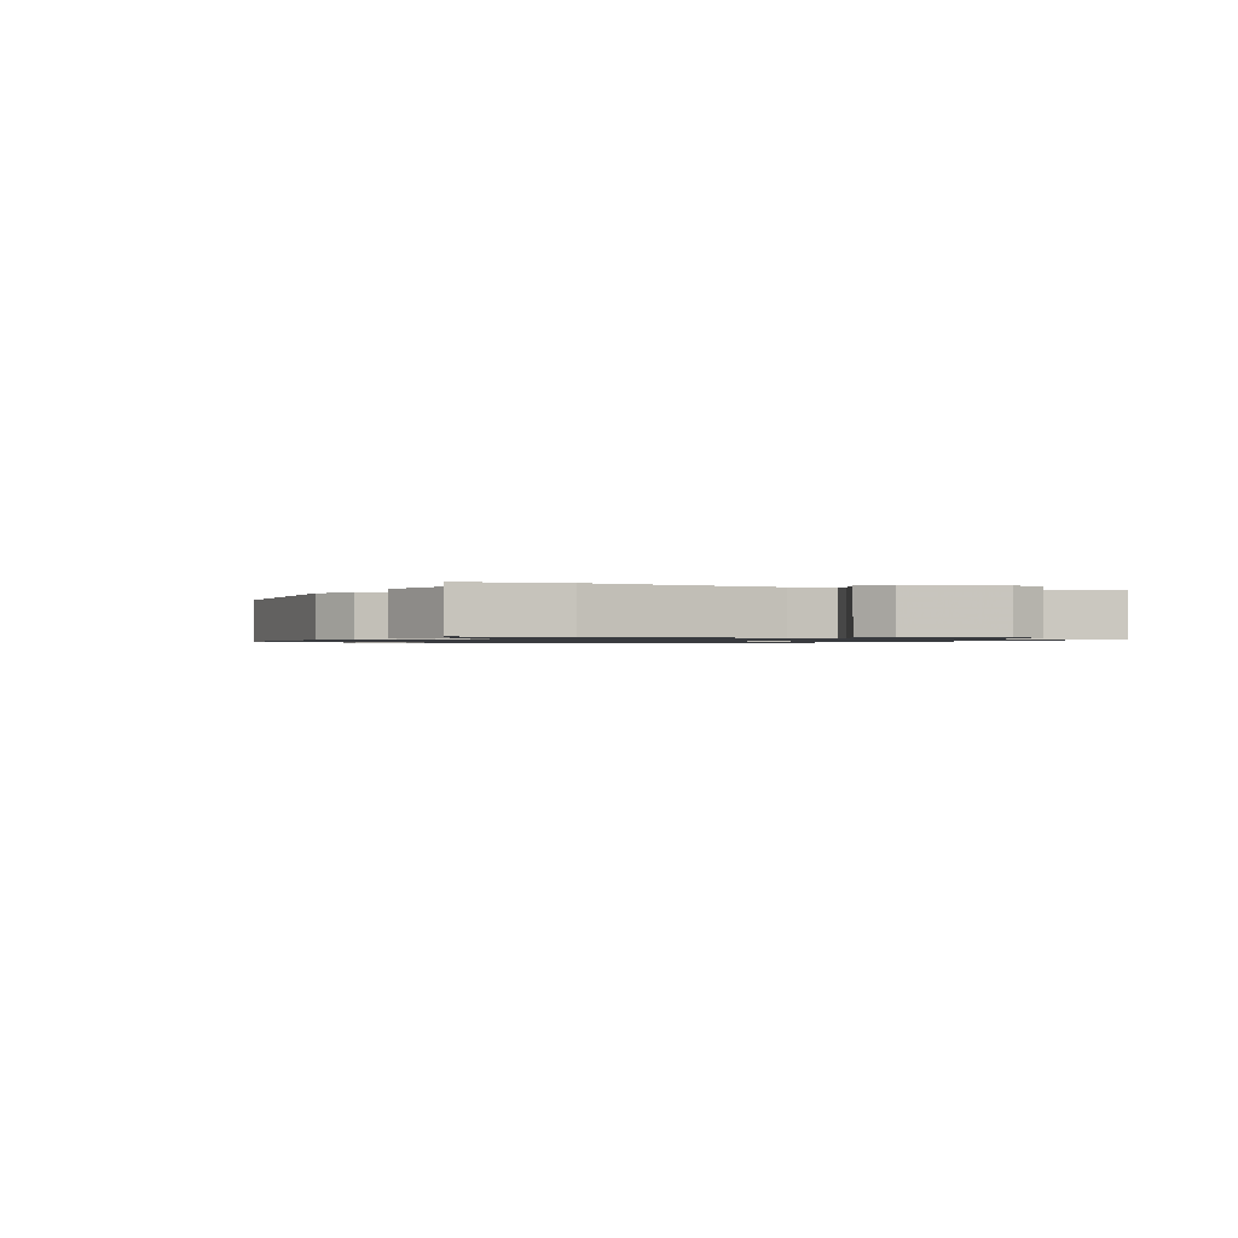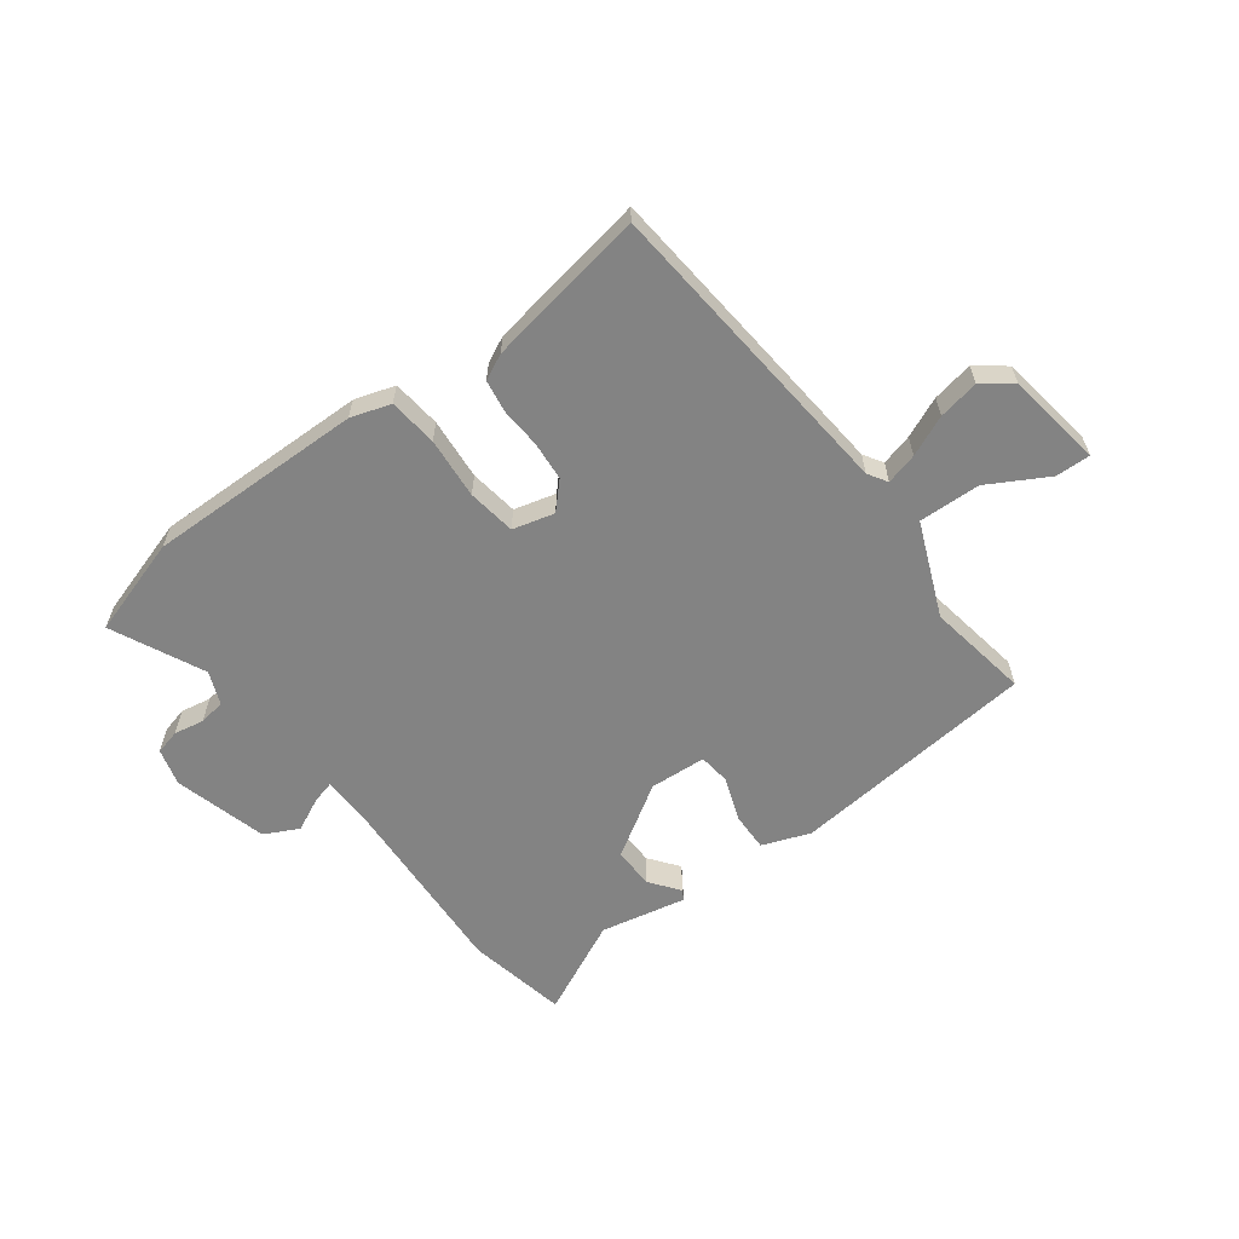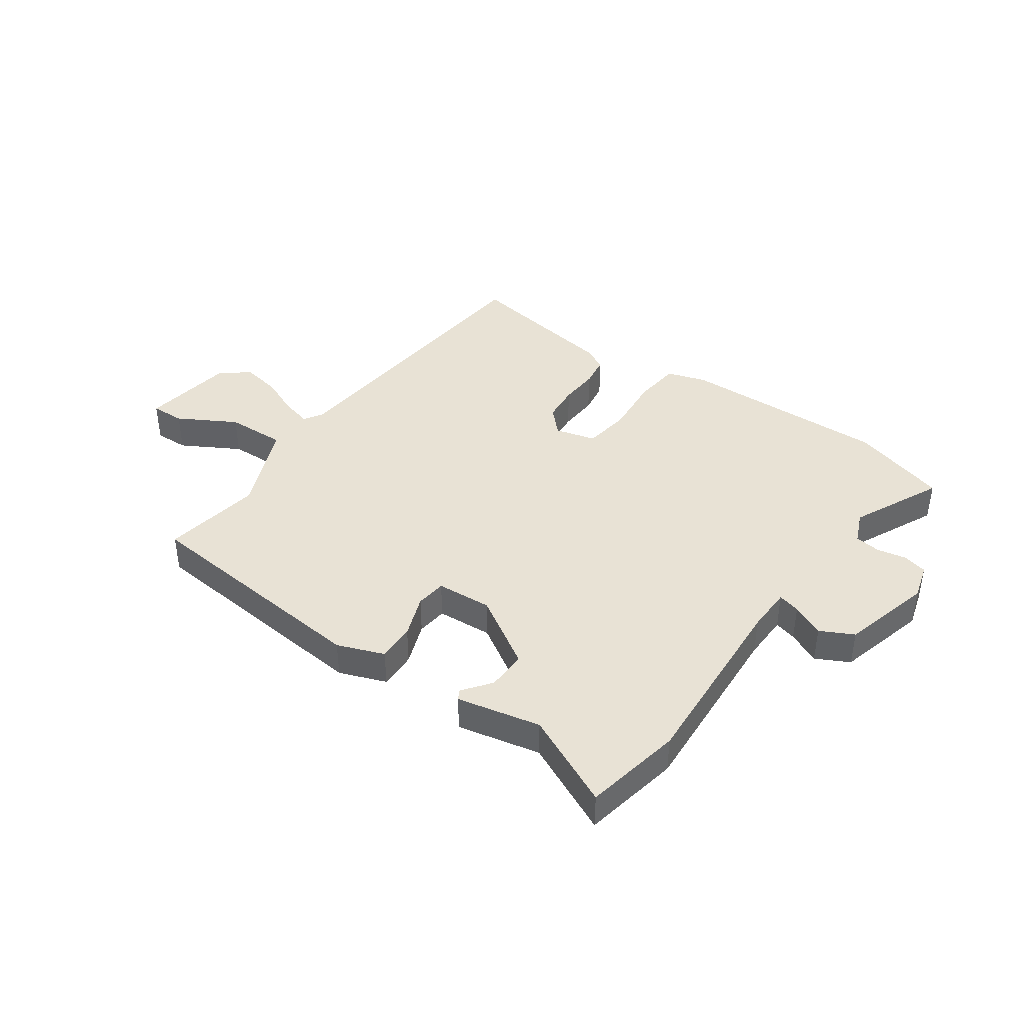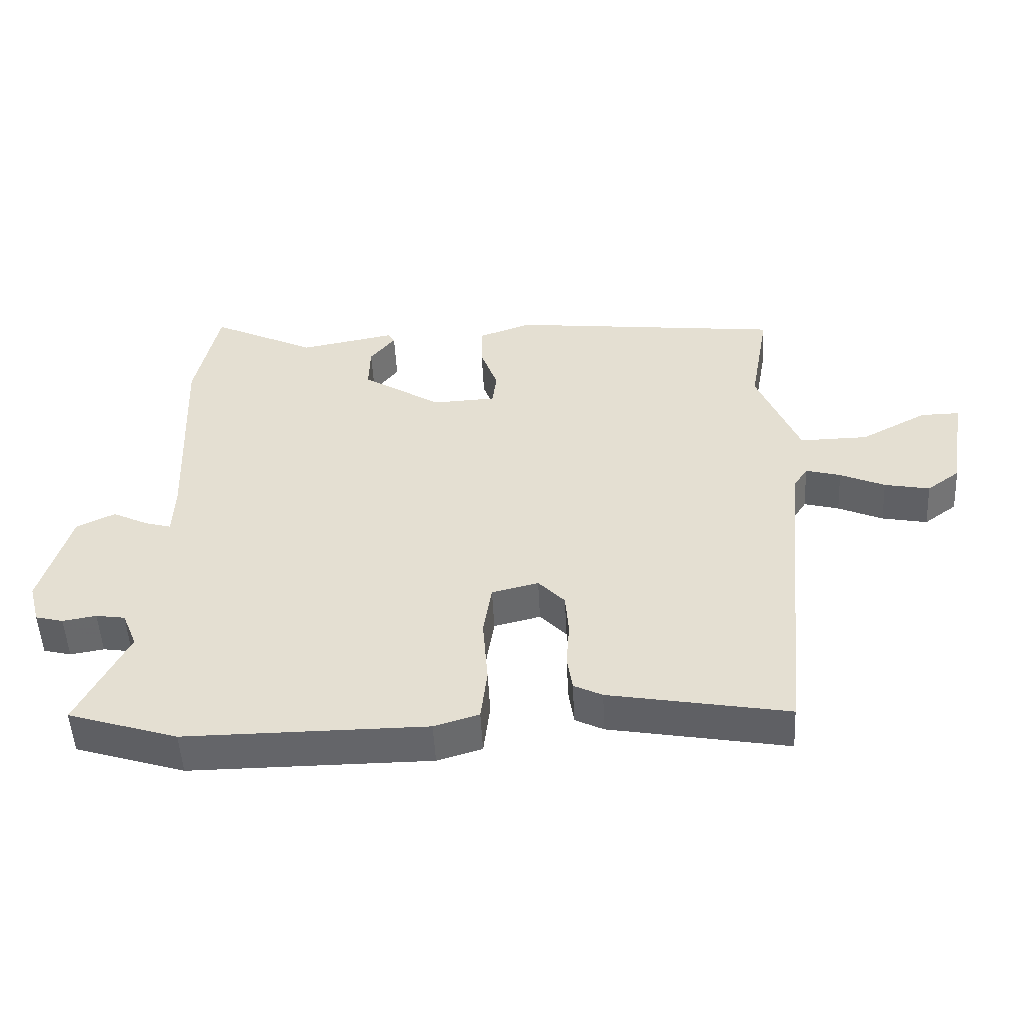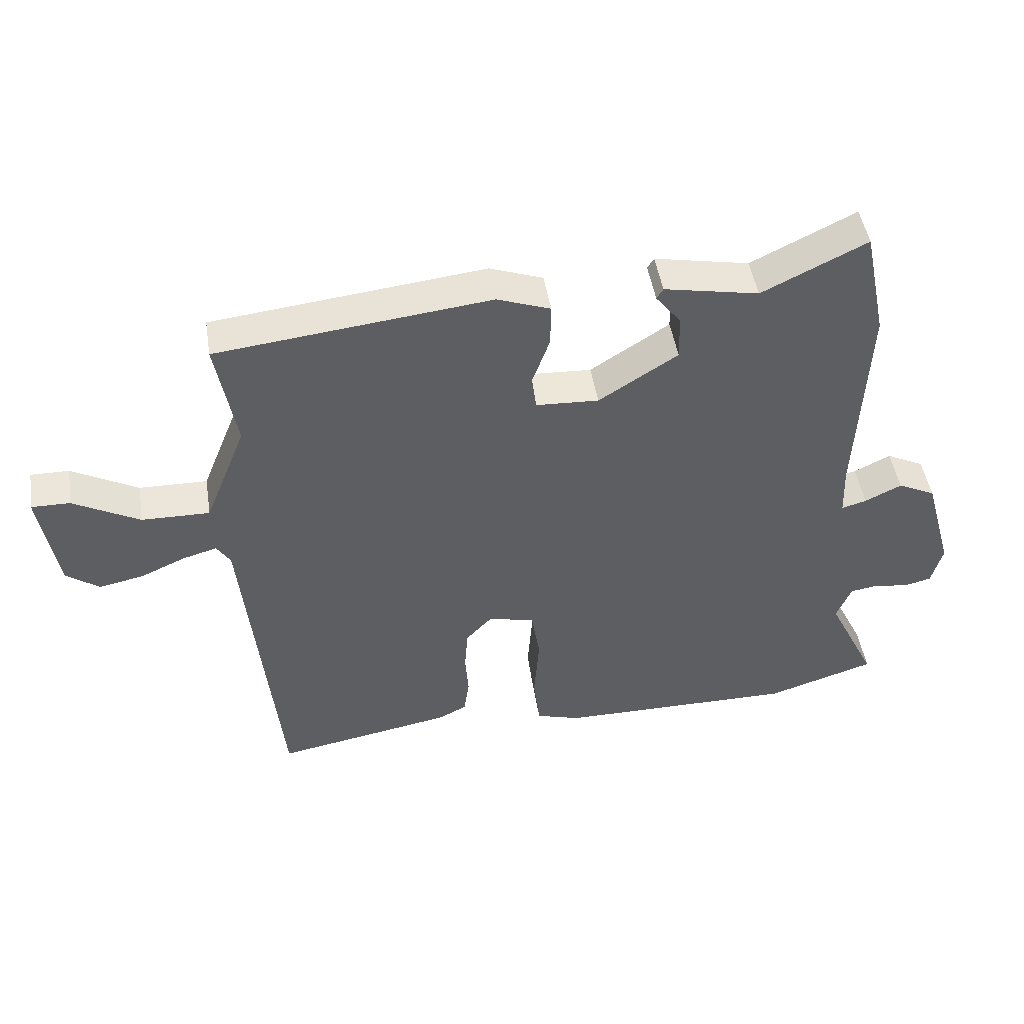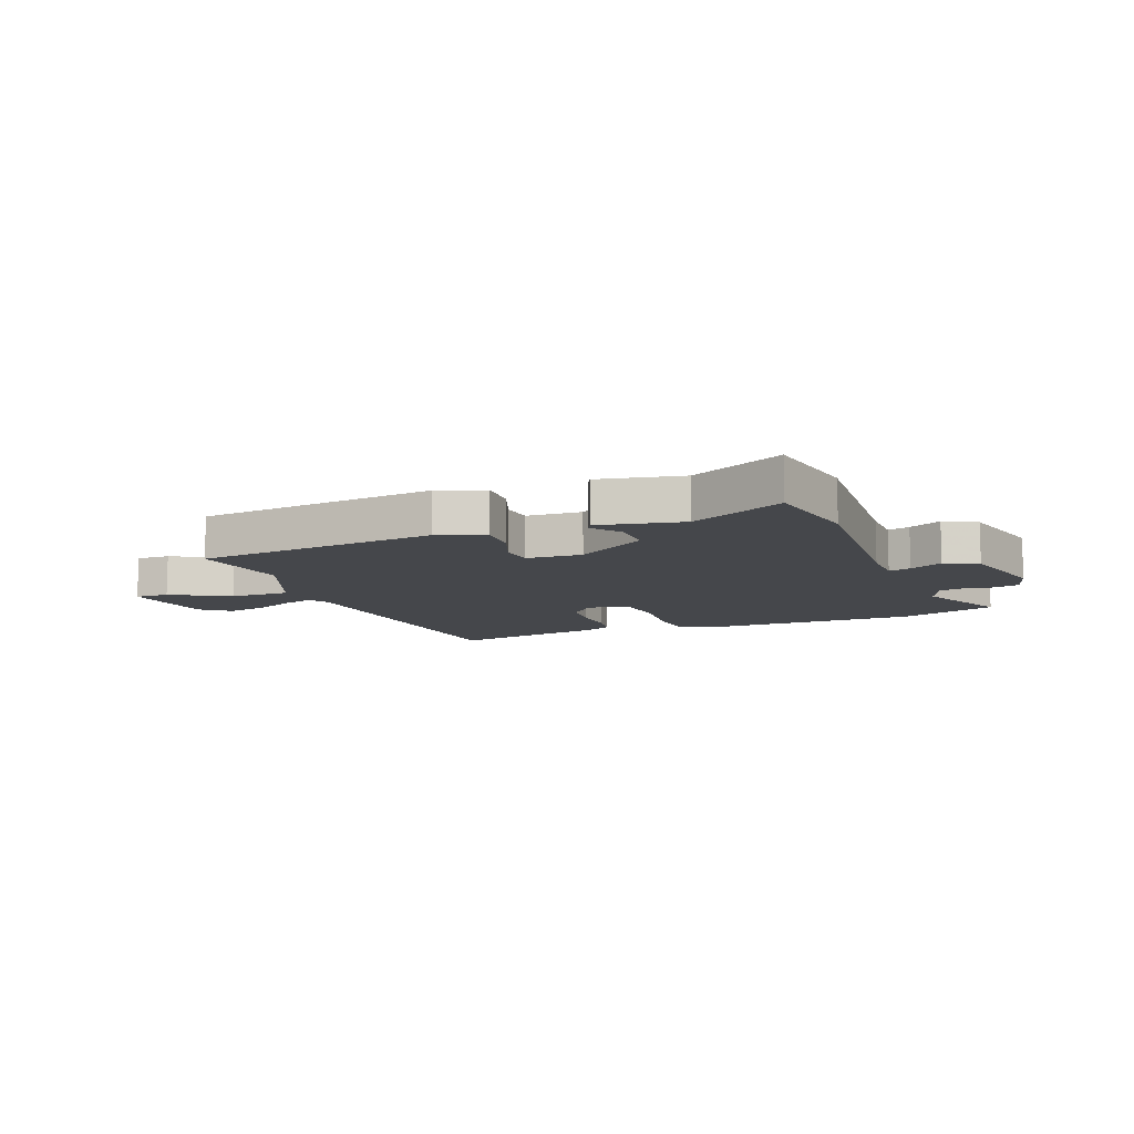
<metadata>
{"format":"obj","ext":"obj","renderer":"f3d","projection":"perspective","resolution":1024,"background":"white","views":[{"elev":-1.0,"azim":61.9,"up":"+Y"},{"elev":-61.0,"azim":-143.8,"up":"+Y"},{"elev":40.9,"azim":34.4,"up":"+Y"},{"elev":-51.6,"azim":-177.1,"up":"+Z"},{"elev":47.3,"azim":-9.0,"up":"+Z"},{"elev":-10.4,"azim":20.8,"up":"+Y"}]}
</metadata>
<code>
v 0.609 0.07 -0.465
v 0.44 0.07 -0.519
v 0.068 0.07 -0.517
v -0.001 0.07 -0.496
v -0.011 0.07 -0.412
v -0.003 0.07 -0.306
v -0.016 0.07 -0.223
v -0.088 0.07 -0.205
v -0.129 0.07 -0.249
v -0.134 0.07 -0.316
v -0.129 0.07 -0.386
v -0.137 0.07 -0.442
v -0.181 0.07 -0.464
v -0.457 0.07 -0.514
v -0.511 0.07 0.021
v -0.532 0.07 0.054
v -0.586 0.07 0.039
v -0.655 0.07 0.008
v -0.725 0.07 -0.006
v -0.776 0.07 0.032
v -0.803 0.07 0.197
v -0.743 0.07 0.196
v -0.64 0.07 0.14
v -0.534 0.07 0.138
v -0.469 0.07 0.3
v -0.5 0.07 0.475
v -0.075 0.07 0.523
v 0.008 0.07 0.493
v 0.007 0.07 0.426
v -0.02 0.07 0.35
v -0.013 0.07 0.296
v 0.085 0.07 0.291
v 0.208 0.07 0.37
v 0.206 0.07 0.441
v 0.167 0.07 0.491
v 0.177 0.07 0.508
v 0.325 0.07 0.479
v 0.488 0.07 0.559
v 0.524 0.07 0.386
v 0.509 0.07 0.054
v 0.512 0.07 -0.027
v 0.551 0.07 -0.016
v 0.608 0.07 0.012
v 0.667 0.07 -0.017
v 0.712 0.07 -0.177
v 0.695 0.07 -0.241
v 0.652 0.07 -0.252
v 0.6 0.07 -0.243
v 0.555 0.07 -0.25
v 0.532 0.07 -0.307
v 0.609 0 -0.465
v 0.44 0 -0.519
v 0.068 0 -0.517
v -0.001 0 -0.496
v -0.011 0 -0.412
v -0.003 0 -0.306
v -0.016 0 -0.223
v -0.088 0 -0.205
v -0.129 0 -0.249
v -0.134 0 -0.316
v -0.129 0 -0.386
v -0.137 0 -0.442
v -0.181 0 -0.464
v -0.457 0 -0.514
v -0.511 0 0.021
v -0.532 0 0.054
v -0.586 0 0.039
v -0.655 0 0.008
v -0.725 0 -0.006
v -0.776 0 0.032
v -0.803 0 0.197
v -0.743 0 0.196
v -0.64 0 0.14
v -0.534 0 0.138
v -0.469 0 0.3
v -0.5 0 0.475
v -0.075 0 0.523
v 0.008 0 0.493
v 0.007 0 0.426
v -0.02 0 0.35
v -0.013 0 0.296
v 0.085 0 0.291
v 0.208 0 0.37
v 0.206 0 0.441
v 0.167 0 0.491
v 0.177 0 0.508
v 0.325 0 0.479
v 0.488 0 0.559
v 0.524 0 0.386
v 0.509 0 0.054
v 0.512 0 -0.027
v 0.551 0 -0.016
v 0.608 0 0.012
v 0.667 0 -0.017
v 0.712 0 -0.177
v 0.695 0 -0.241
v 0.652 0 -0.252
v 0.6 0 -0.243
v 0.555 0 -0.25
v 0.532 0 -0.307
f 45 46 47 48
f 45 48 49
f 42 43 44 45
f 41 42 45 49
f 37 38 39 40
f 37 40 41
f 34 35 36 37
f 33 34 37 41
f 32 33 41 49
f 27 28 29 30
f 25 26 27 30
f 24 25 30 31
f 20 21 22 23
f 20 23 24
f 17 18 19 20
f 16 17 20 24
f 15 16 24 31
f 10 11 12 13
f 9 10 13 14
f 8 9 14 15
f 3 4 5 6
f 3 6 7
f 50 1 2 3
f 50 3 7
f 31 32 49 50
f 15 31 50
f 7 8 15 50
f 98 97 96 95
f 99 98 95
f 95 94 93 92
f 99 95 92 91
f 90 89 88 87
f 91 90 87
f 87 86 85 84
f 91 87 84 83
f 99 91 83 82
f 80 79 78 77
f 80 77 76 75
f 81 80 75 74
f 73 72 71 70
f 74 73 70
f 70 69 68 67
f 74 70 67 66
f 81 74 66 65
f 63 62 61 60
f 64 63 60 59
f 65 64 59 58
f 56 55 54 53
f 57 56 53
f 53 52 51 100
f 57 53 100
f 100 99 82 81
f 100 81 65
f 100 65 58 57
f 1 51 52 2
f 2 52 53 3
f 3 53 54 4
f 4 54 55 5
f 5 55 56 6
f 6 56 57 7
f 7 57 58 8
f 8 58 59 9
f 9 59 60 10
f 10 60 61 11
f 11 61 62 12
f 12 62 63 13
f 13 63 64 14
f 14 64 65 15
f 15 65 66 16
f 16 66 67 17
f 17 67 68 18
f 18 68 69 19
f 19 69 70 20
f 20 70 71 21
f 21 71 72 22
f 22 72 73 23
f 23 73 74 24
f 24 74 75 25
f 25 75 76 26
f 26 76 77 27
f 27 77 78 28
f 28 78 79 29
f 29 79 80 30
f 30 80 81 31
f 31 81 82 32
f 32 82 83 33
f 33 83 84 34
f 34 84 85 35
f 35 85 86 36
f 36 86 87 37
f 37 87 88 38
f 38 88 89 39
f 39 89 90 40
f 40 90 91 41
f 41 91 92 42
f 42 92 93 43
f 43 93 94 44
f 44 94 95 45
f 45 95 96 46
f 46 96 97 47
f 47 97 98 48
f 48 98 99 49
f 49 99 100 50
f 50 100 51 1

</code>
